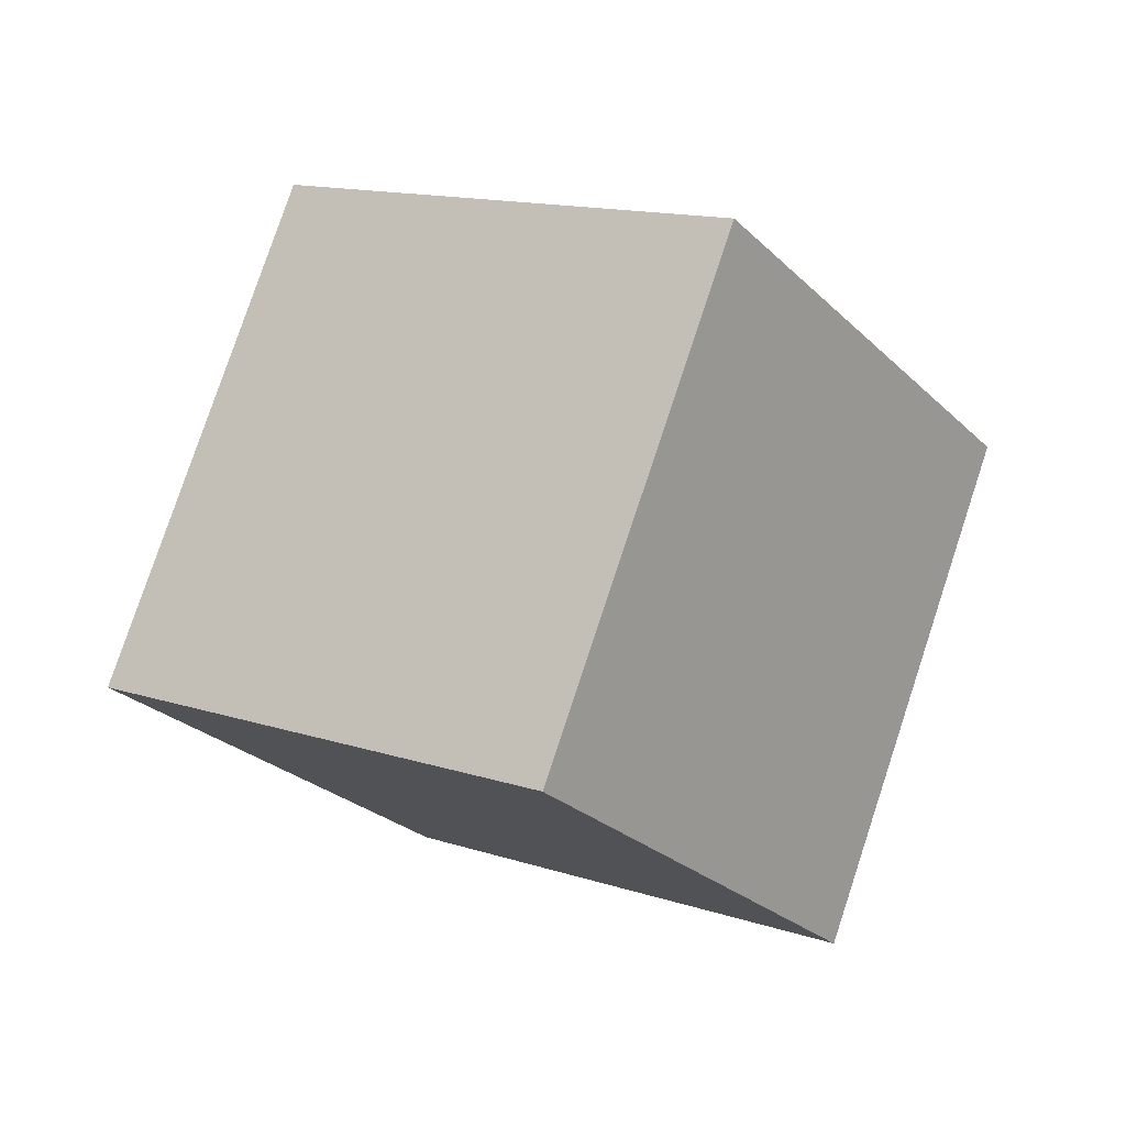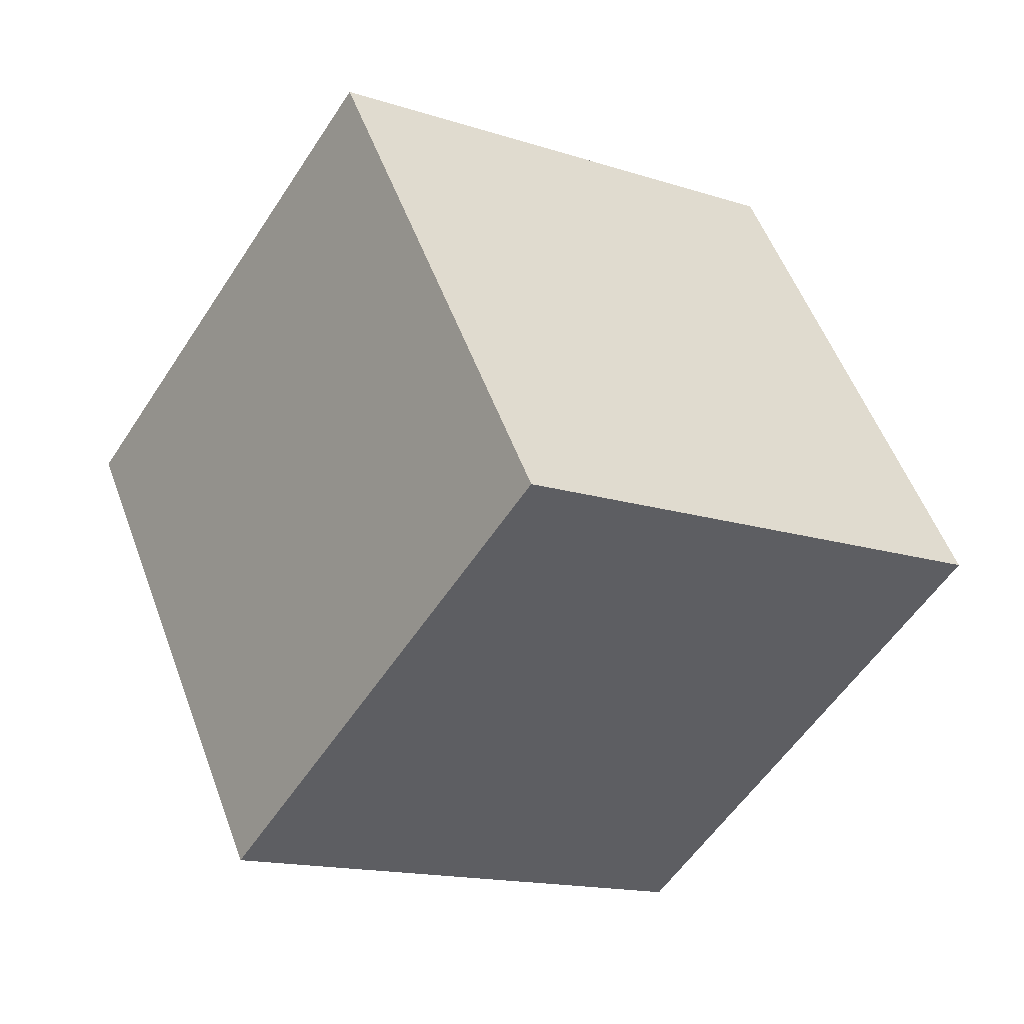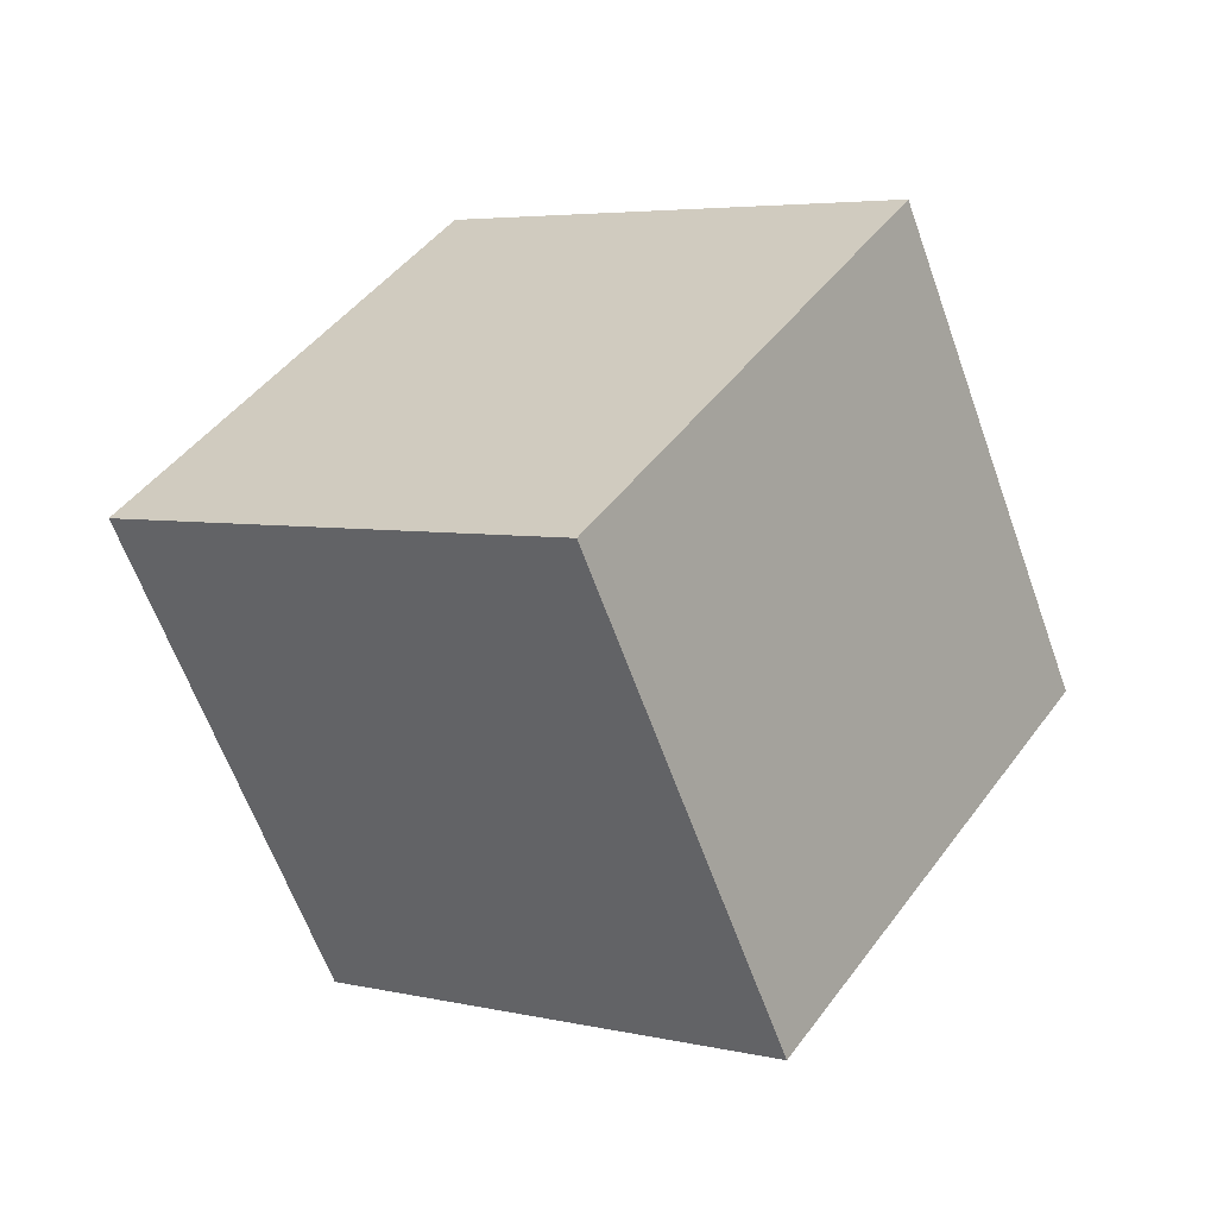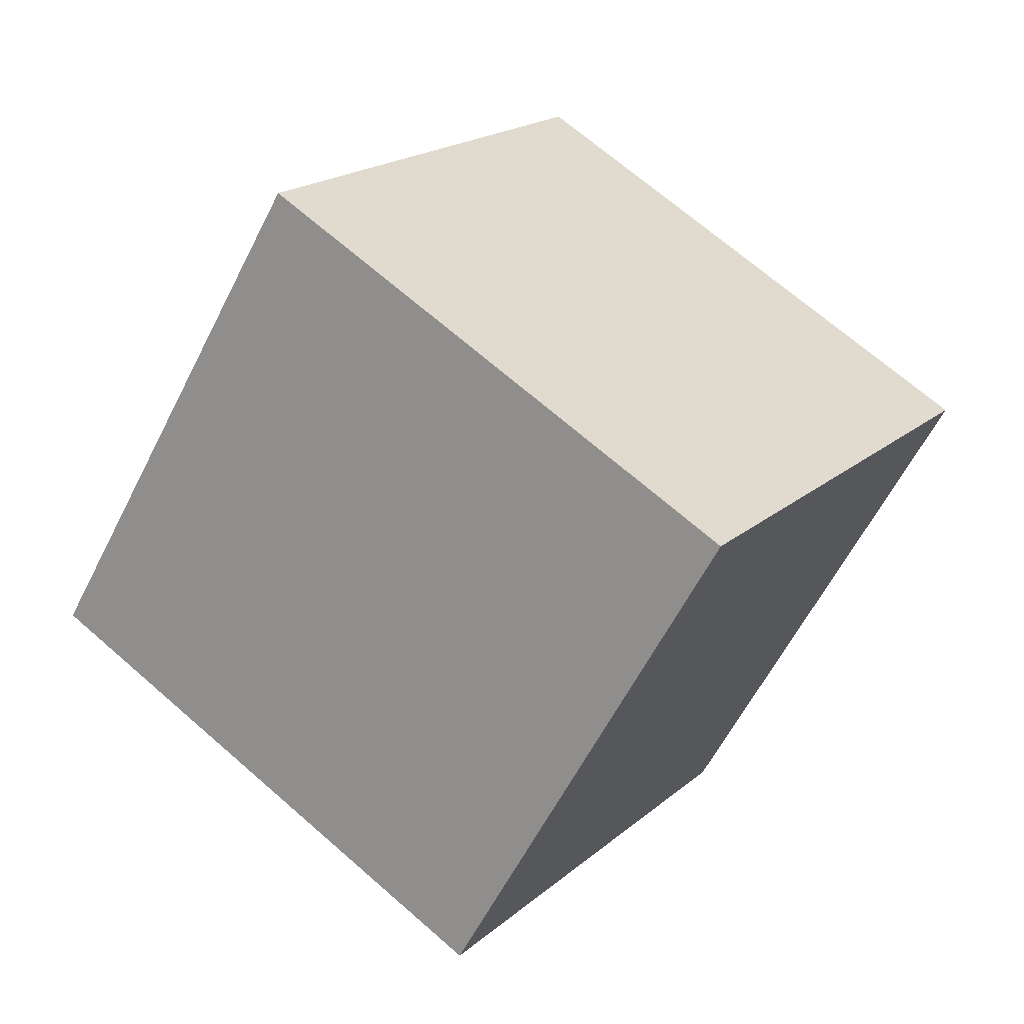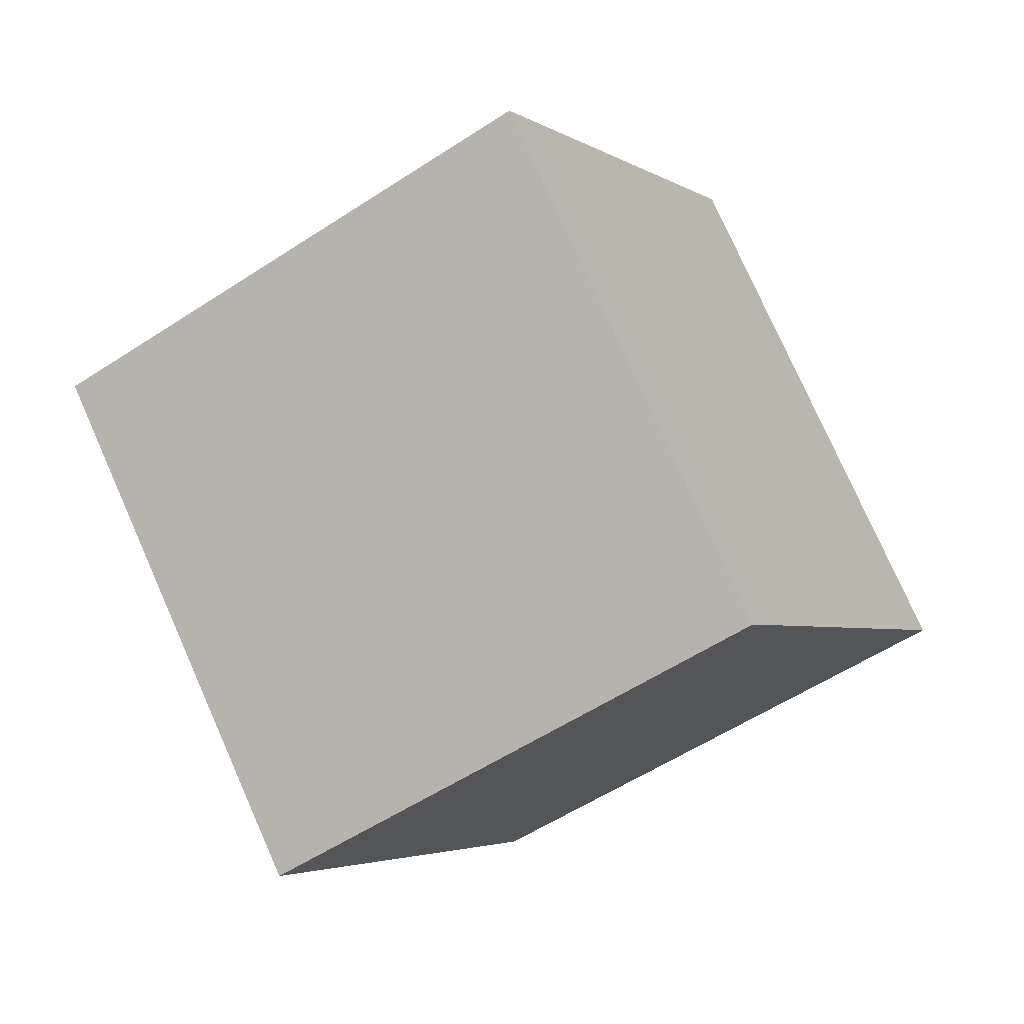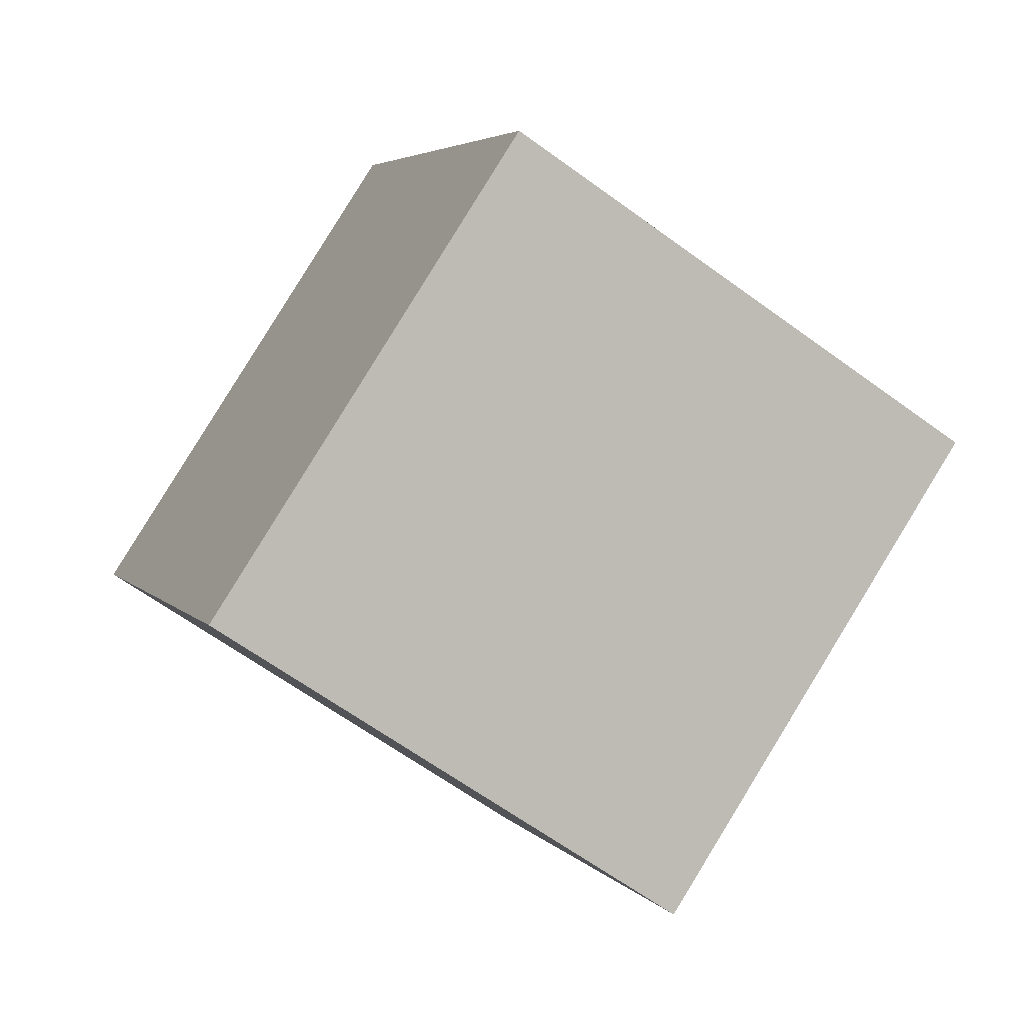
<metadata>
{"format":"obj","ext":"obj","renderer":"f3d","projection":"perspective","resolution":1024,"background":"white","views":[{"elev":52.5,"azim":-80.4,"up":"+Z"},{"elev":40.0,"azim":46.0,"up":"+Y"},{"elev":-34.6,"azim":100.6,"up":"+Z"},{"elev":51.9,"azim":16.2,"up":"+Y"},{"elev":-36.1,"azim":-170.1,"up":"+Y"},{"elev":-6.3,"azim":47.7,"up":"+Y"}]}
</metadata>
<code>
v 9.582 -8.577 2.37
v 0.6118 -6.904 -1.721
v 12.98 -0.04657 -1.591
v 4.009 1.627 -5.682
v 6.755 -3.635 10.59
v -2.215 -1.961 6.5
v 10.15 4.896 6.63
v 1.182 6.569 2.539
f 2 4 1
f 5 2 1
f 1 4 3
f 3 5 1
f 2 8 4
f 6 2 5
f 6 8 2
f 4 8 3
f 7 5 3
f 3 8 7
f 7 6 5
f 8 6 7

</code>
